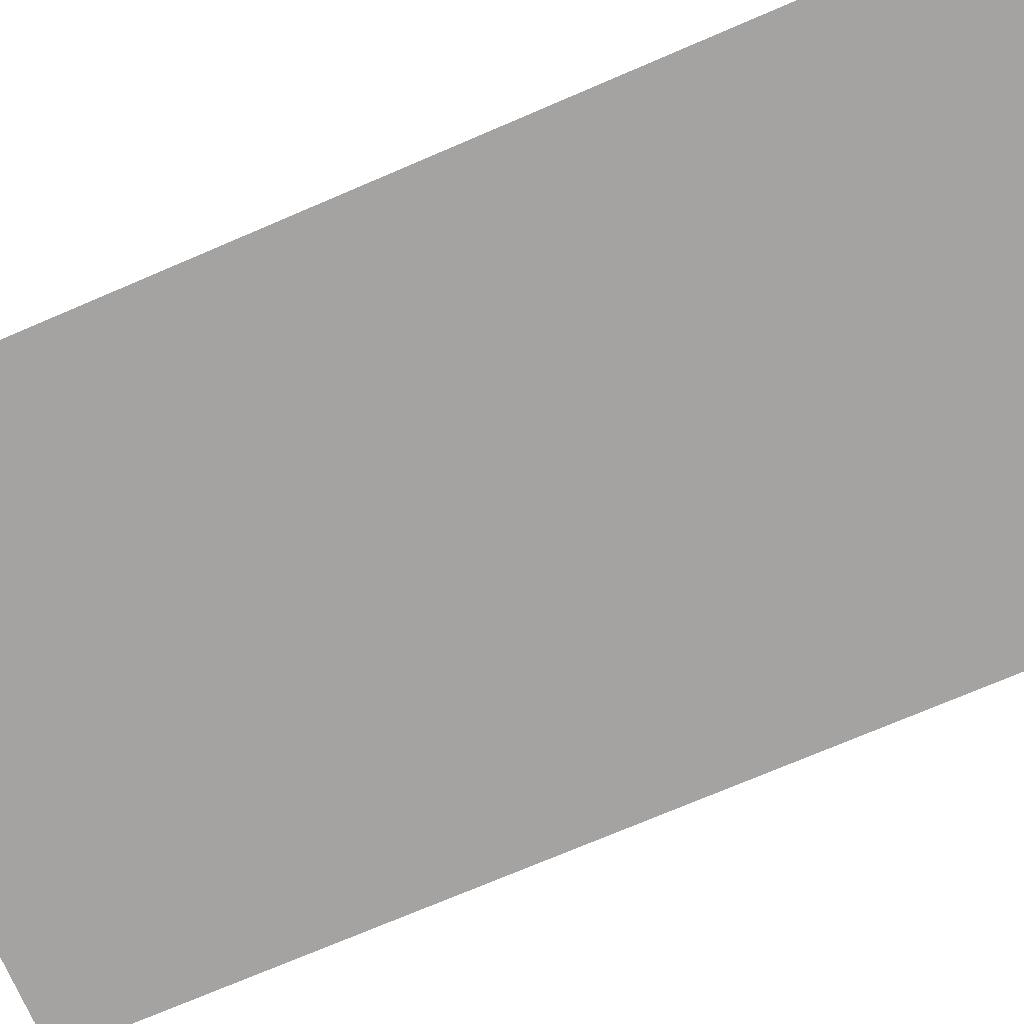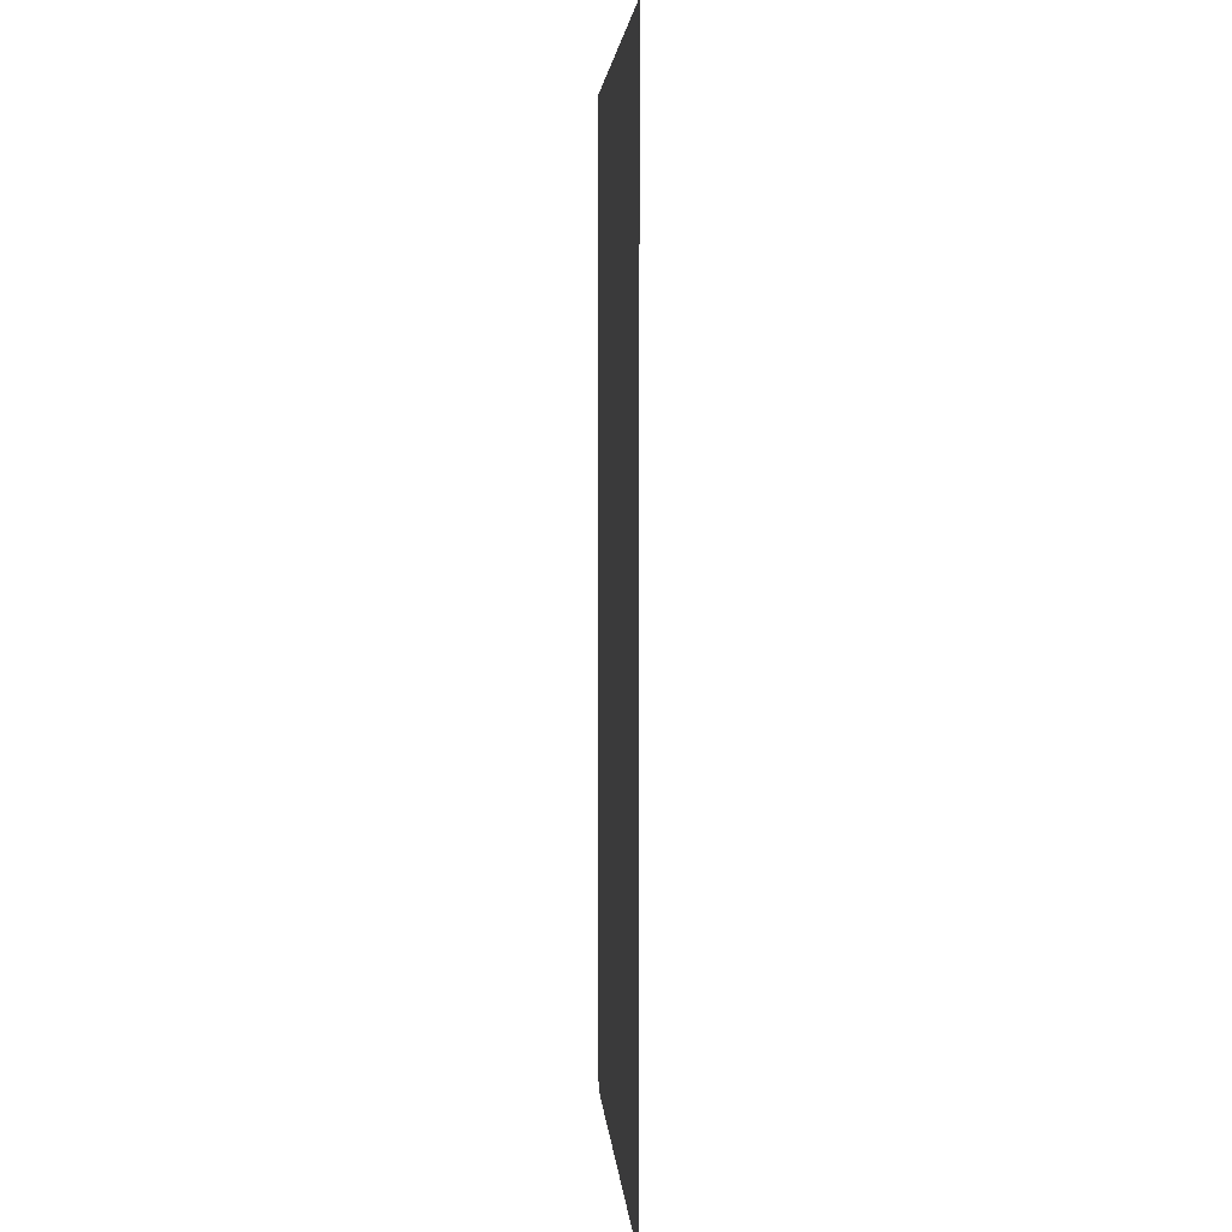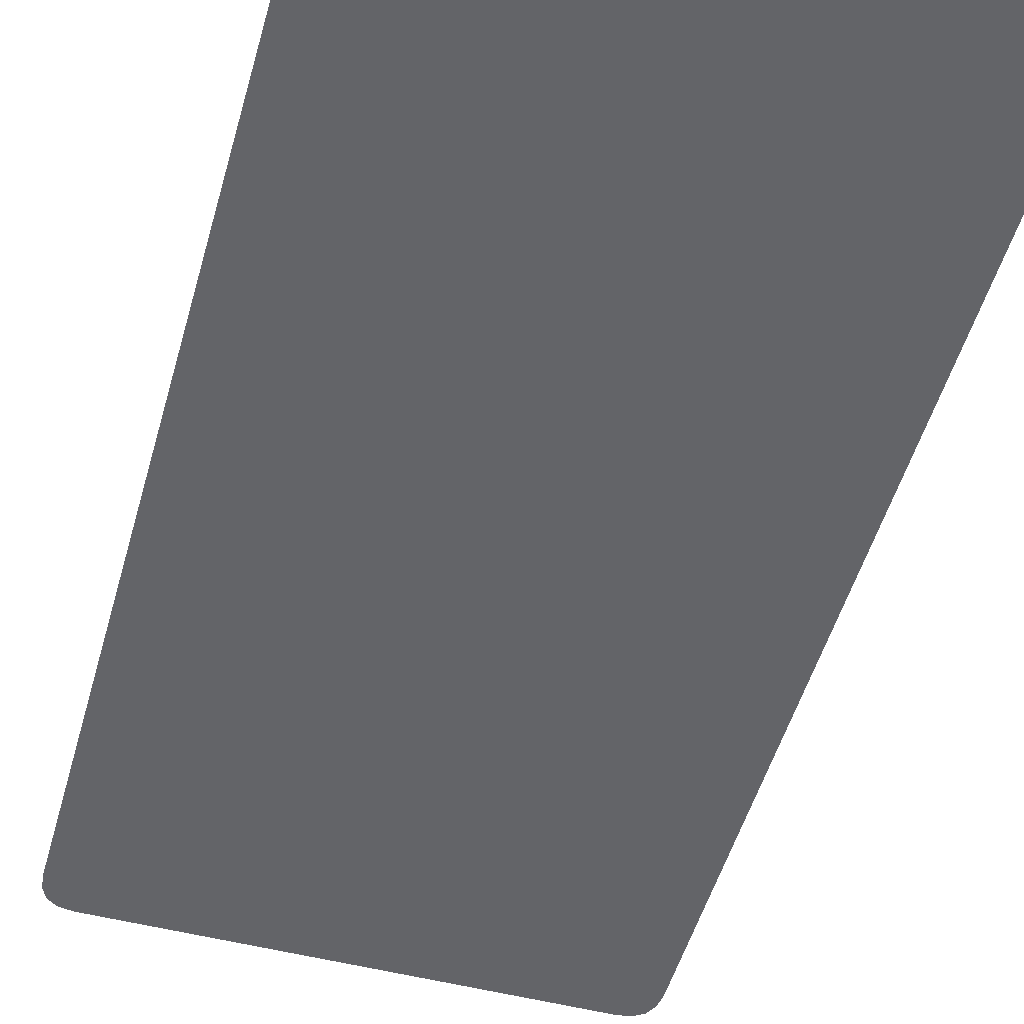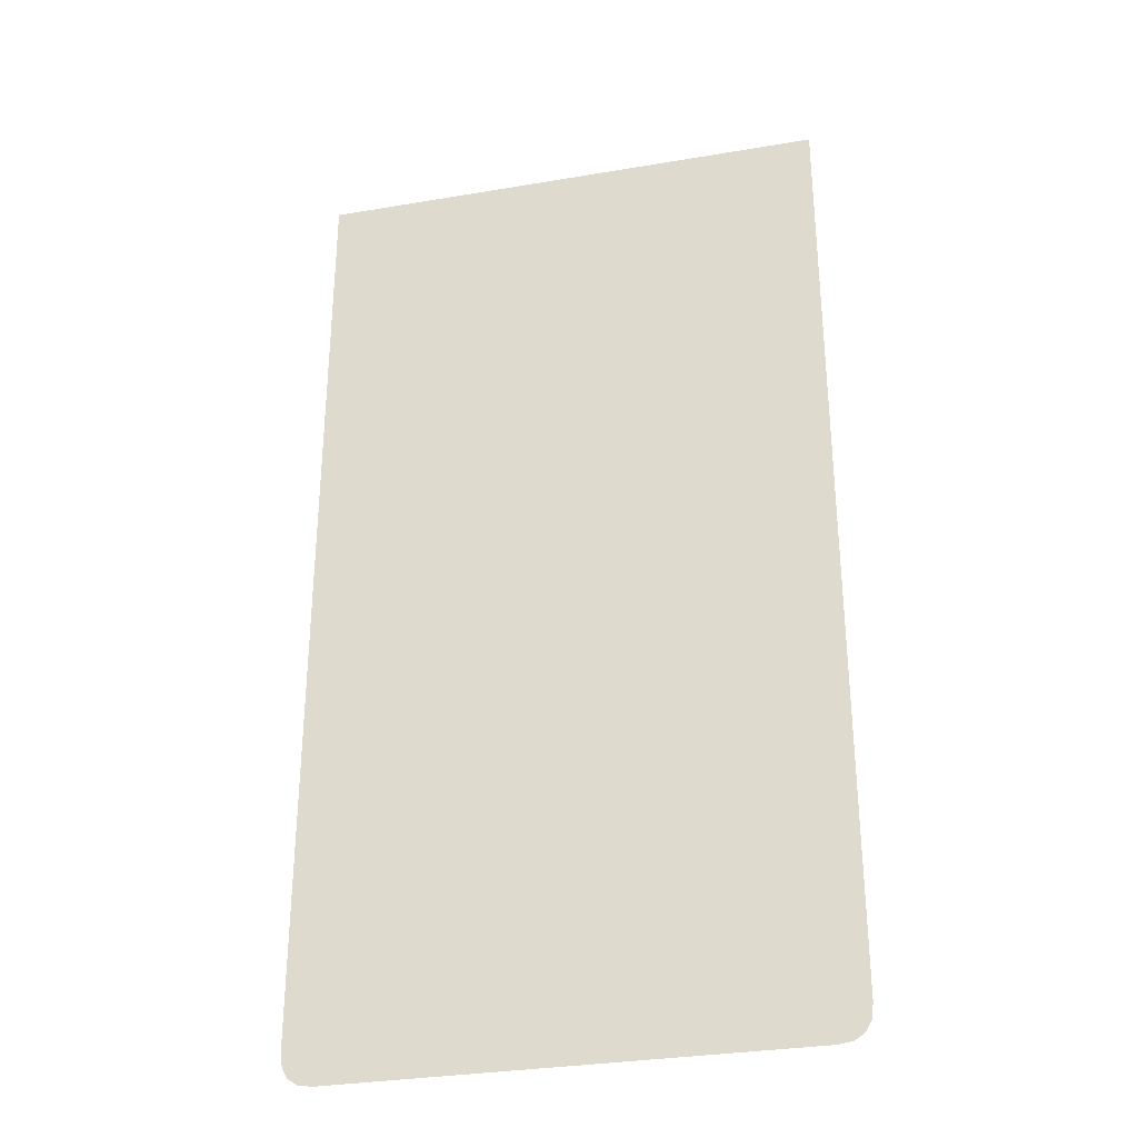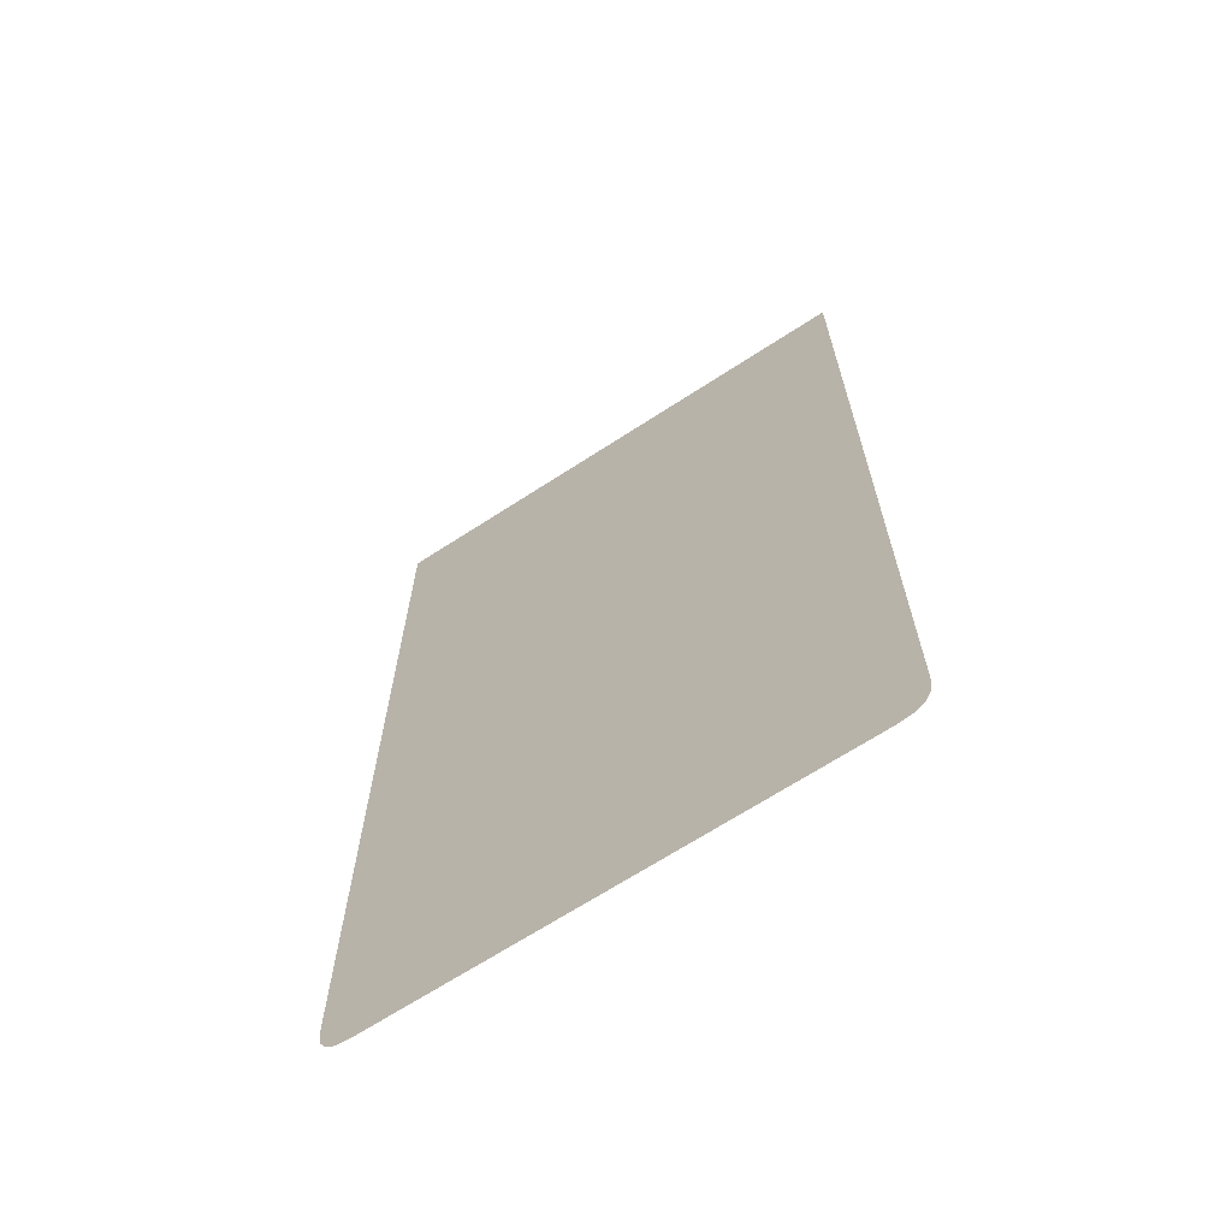
<metadata>
{"format":"obj","ext":"obj","renderer":"f3d","projection":"perspective","resolution":1024,"background":"white","views":[{"elev":-73.1,"azim":113.2,"up":"+Z"},{"elev":3.8,"azim":86.0,"up":"+Y"},{"elev":-51.3,"azim":164.3,"up":"+Z"},{"elev":-31.5,"azim":-166.5,"up":"+Y"},{"elev":-67.5,"azim":-146.9,"up":"+Y"}]}
</metadata>
<code>
o #ID23
v 0.4052 0.3584 0.07073
v 0.01621 -0.3541 0.07073
v 0.01621 0.3584 0.07073
v 0.01621 0.3584 0.07073
v 0.01621 -0.3541 0.07073
v 0.4052 0.3584 0.07073
v 0.4052 0.3584 0.07073
v 0.3817 -0.3799 0.07073
v 0.01621 -0.3541 0.07073
v 0.01621 -0.3541 0.07073
v 0.3817 -0.3799 0.07073
v 0.4052 0.3584 0.07073
v 0.4052 0.3584 0.07073
v 0.392 -0.3783 0.07073
v 0.3817 -0.3799 0.07073
v 0.3817 -0.3799 0.07073
v 0.392 -0.3783 0.07073
v 0.4052 0.3584 0.07073
v 0.01621 -0.3541 0.07073
v 0.3817 -0.3799 0.07073
v 0.01768 -0.3654 0.07073
v 0.01768 -0.3654 0.07073
v 0.3817 -0.3799 0.07073
v 0.01621 -0.3541 0.07073
v 0.4052 0.3584 0.07073
v 0.3993 -0.3735 0.07073
v 0.392 -0.3783 0.07073
v 0.392 -0.3783 0.07073
v 0.3993 -0.3735 0.07073
v 0.4052 0.3584 0.07073
v 0.01768 -0.3654 0.07073
v 0.3817 -0.3799 0.07073
v 0.02209 -0.3735 0.07073
v 0.02209 -0.3735 0.07073
v 0.3817 -0.3799 0.07073
v 0.01768 -0.3654 0.07073
v 0.4037 -0.3654 0.07073
v 0.3993 -0.3735 0.07073
v 0.3993 -0.3735 0.07073
v 0.4037 -0.3654 0.07073
v 0.02209 -0.3735 0.07073
v 0.3817 -0.3799 0.07073
v 0.02945 -0.3783 0.07073
v 0.02945 -0.3783 0.07073
v 0.3817 -0.3799 0.07073
v 0.02209 -0.3735 0.07073
v 0.4052 0.3584 0.07073
v 0.4052 -0.3541 0.07073
v 0.4037 -0.3654 0.07073
v 0.4037 -0.3654 0.07073
v 0.4052 -0.3541 0.07073
v 0.4052 0.3584 0.07073
v 0.02945 -0.3783 0.07073
v 0.3817 -0.3799 0.07073
v 0.03974 -0.3799 0.07073
v 0.03974 -0.3799 0.07073
v 0.3817 -0.3799 0.07073
v 0.02945 -0.3783 0.07073
f 1 2 3
f 4 5 6
f 7 8 9
f 10 11 12
f 13 14 15
f 16 17 18
f 19 20 21
f 22 23 24
f 25 26 27
f 28 29 30
f 31 32 33
f 34 35 36
f 1 37 38
f 39 40 6
f 41 42 43
f 44 45 46
f 47 48 49
f 50 51 52
f 53 54 55
f 56 57 58

</code>
